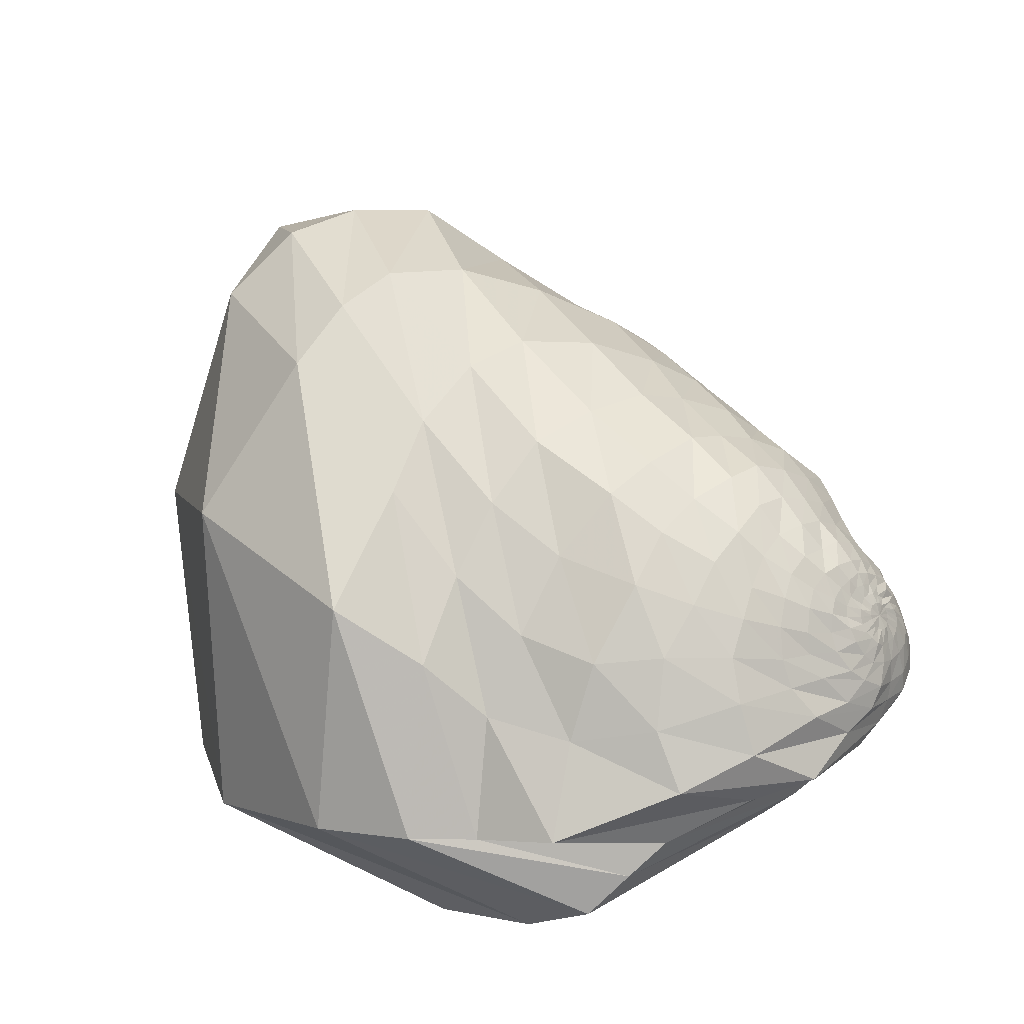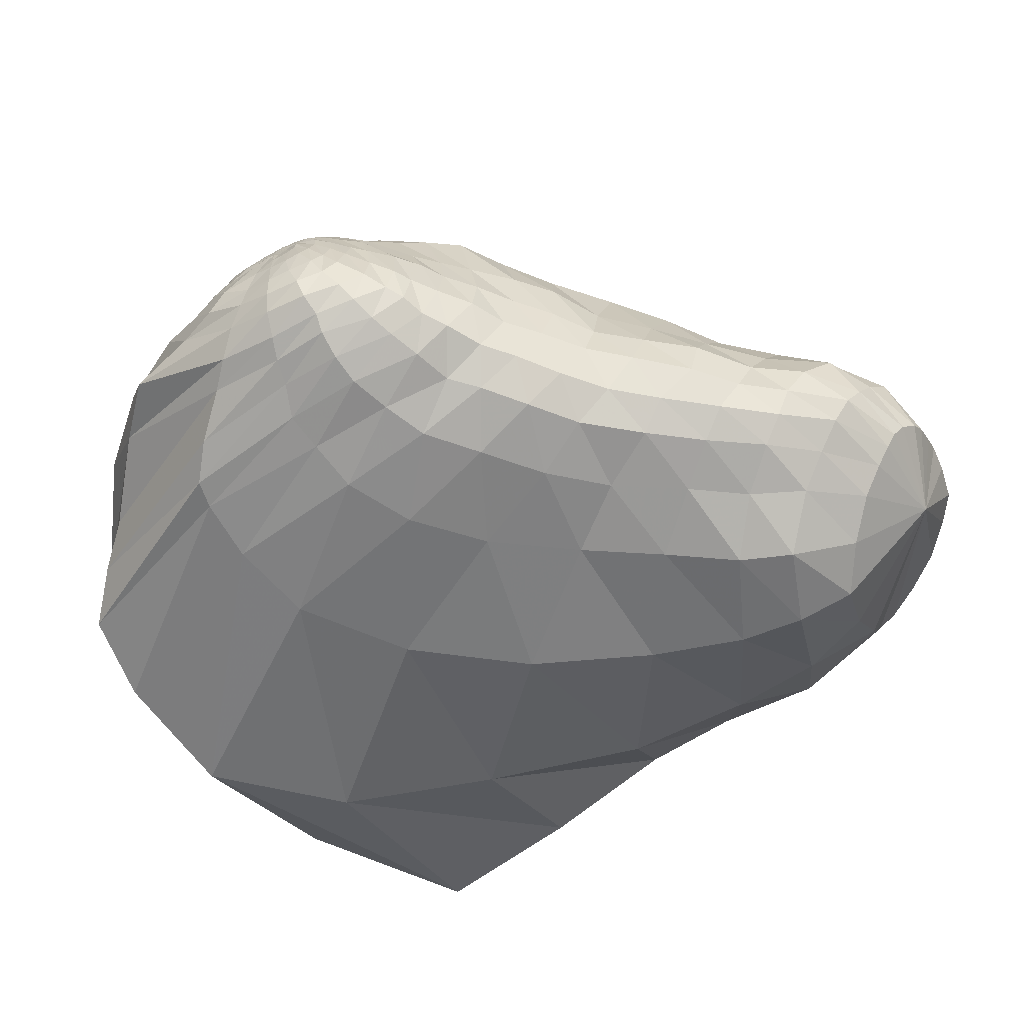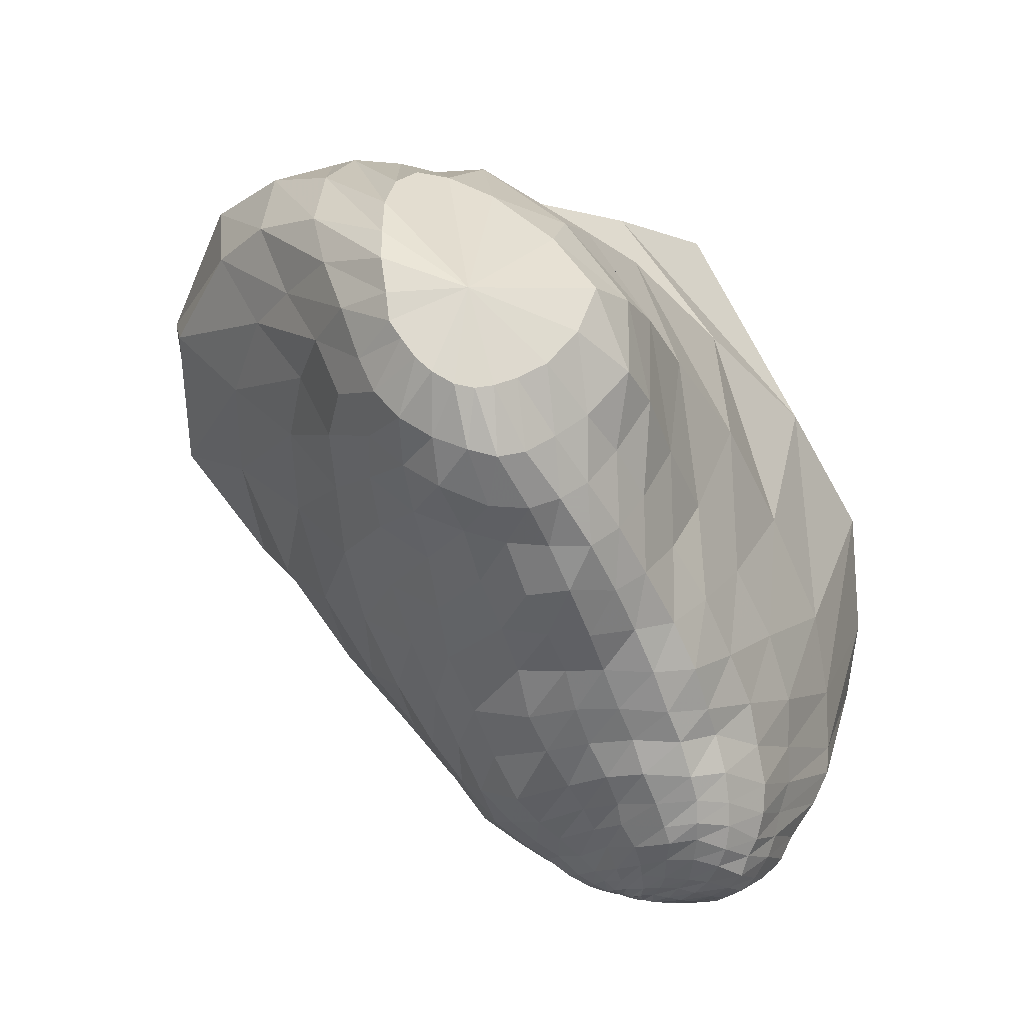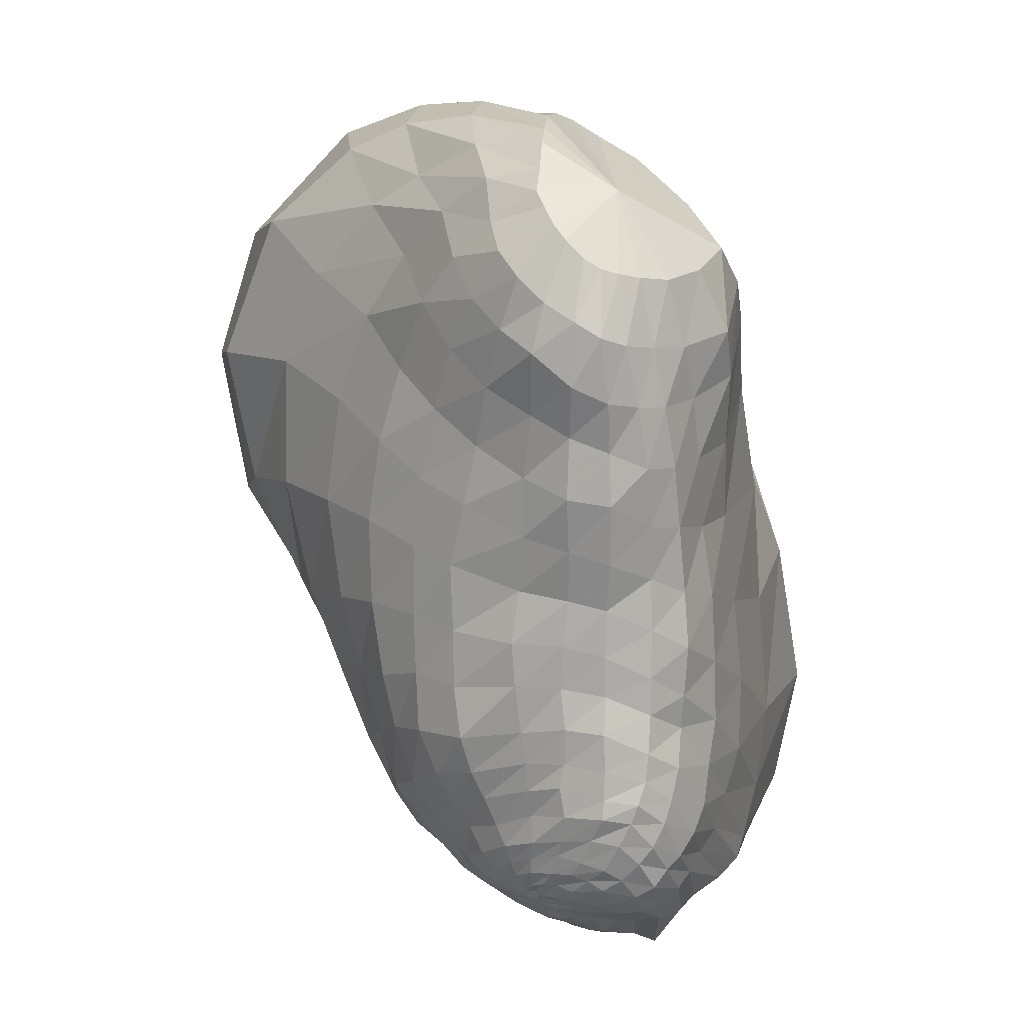
<metadata>
{"format":"obj","ext":"obj","renderer":"f3d","projection":"perspective","resolution":1024,"background":"white","views":[{"elev":32.2,"azim":71.9,"up":"+Y"},{"elev":-42.1,"azim":164.1,"up":"+Y"},{"elev":-60.6,"azim":-61.8,"up":"+Z"},{"elev":-76.0,"azim":-82.1,"up":"+Z"}]}
</metadata>
<code>
v -34.17 16.04 15.71
v -33.04 15.35 13.86
v -32.73 16.12 12.46
v -32.73 17.06 11.4
v -32.98 17.84 10.83
v -33.2 18.4 10.54
v -33.41 18.86 10.44
v -33.76 19.29 10.47
v -34.27 19.69 10.68
v -34.69 19.96 11.03
v -35.16 20.15 11.53
v -35.57 20.3 12
v -36.09 20.13 12.61
v -36.71 19.98 13.52
v -36.99 19.85 14.64
v -37.22 19.72 16.07
v -37.15 19.47 17.49
v -36.82 18.99 18.36
v -36.24 18.29 18.4
v -35.49 17.25 17.37
v -33.54 15.95 18.09
v -31.85 14.92 14.91
v -30.84 15.52 12.83
v -30.82 16.84 11.45
v -31.07 17.71 10.62
v -31.33 18.46 9.98
v -31.67 19.12 9.708
v -32.17 19.75 9.864
v -32.75 20.5 10.25
v -33.49 21.12 10.69
v -34.15 21.55 11.48
v -34.85 21.67 12.34
v -35.96 21.66 13.45
v -36.77 21.86 15.13
v -37.48 21.9 16.83
v -37.68 21.58 19.13
v -37.09 21.11 21.35
v -35.99 20.19 22.44
v -35.2 19.42 22.59
v -34.98 17.88 21.46
v -32.07 15.91 20.52
v -30.48 14.86 16.18
v -29.43 15.53 13.51
v -29.26 16.74 11.95
v -29.37 17.6 10.68
v -29.59 18.34 10.09
v -29.84 19.15 9.845
v -30.43 20.07 9.822
v -31.45 21.03 10.11
v -32.09 21.8 10.9
v -32.87 22.46 11.88
v -33.96 22.86 12.88
v -35.1 23.05 14.42
v -35.98 23.66 16.51
v -37.36 23.93 18.65
v -37.68 23.52 21.28
v -36.54 22.33 23.69
v -34.38 21.09 25.02
v -33.75 20.03 25.21
v -33.26 18.44 24.61
v -29.45 15.47 23.12
v -28.16 14.97 17.75
v -27.38 15.86 14.21
v -27.46 16.78 12.26
v -27.6 17.54 10.92
v -27.82 18.31 10.22
v -28.42 19.29 10.11
v -28.96 20.32 10.3
v -29.63 21.27 10.69
v -30.44 22.42 11.46
v -31.45 23.29 12.55
v -32.72 23.95 13.57
v -33.86 24.38 15.55
v -35.23 25.21 17.53
v -36.75 25.78 19.69
v -37.03 26.05 22.93
v -36.06 25.34 25.4
v -34.45 23.21 26.28
v -32.74 20.2 27.08
v -31.4 17.96 26.75
v -25.08 14.71 25
v -24.69 14.83 19.03
v -25.02 16.08 14.94
v -25.31 16.89 12.85
v -25.83 17.6 11.18
v -26.1 18.43 10.48
v -26.94 19.43 10.04
v -27.25 20.61 10.23
v -27.87 21.73 11
v -28.73 22.93 11.93
v -29.72 23.99 13.05
v -30.79 24.91 14.39
v -32.16 25.78 16.19
v -33.3 27.26 18.52
v -34.81 28.63 20.75
v -34.19 29.59 23.83
v -33.94 29.49 26.04
v -34 26.48 27.94
v -32.04 20.43 28.83
v -28.65 16.1 28.98
v -20.59 13.7 26.12
v -20.94 15.04 19.63
v -22.26 16.09 15.34
v -23.29 16.85 12.83
v -23.88 17.68 11.36
v -24.58 18.59 10.7
v -25.23 19.68 10.3
v -25.7 20.76 10.5
v -26.16 21.98 11.08
v -27.09 23.53 12.01
v -27.75 24.75 13.3
v -28.76 25.81 14.5
v -29.72 27.01 16.63
v -30.67 28.71 19.06
v -30.8 30.83 21.62
v -30.38 31.4 24.25
v -29.69 31.24 26.54
v -29.36 29.54 28.71
v -29.98 22.1 31.03
v -25.68 14.54 31.49
v -16.17 13.61 25.74
v -17.46 15.28 18.92
v -19.85 16.18 15.14
v -21.32 17.01 12.66
v -22.31 17.78 11.16
v -23.11 18.75 10.61
v -23.87 19.94 10.56
v -24.23 20.96 10.77
v -24.56 22.3 11.32
v -25.34 24.17 12.29
v -25.75 25.21 13.3
v -26.38 26.51 14.71
v -26.74 27.82 16.43
v -26.92 29.3 18.98
v -26.6 30.62 21.72
v -25.75 31.28 24.34
v -24.58 31.01 26.17
v -23.48 29.87 27.91
v -22.95 25.48 31.26
v -20.65 15.96 31.74
v -13.31 14.93 23.87
v -15.43 15.96 17.73
v -17.88 16.54 14.53
v -19.59 17.21 12.57
v -20.9 18.08 11.16
v -21.76 18.97 10.5
v -22.54 20.15 10.51
v -22.97 21.29 10.7
v -23.13 22.71 11.1
v -23.4 24.37 12.21
v -23.75 25.51 13.22
v -23.88 26.8 14.64
v -23.76 27.85 16.21
v -23.5 28.99 18.38
v -23.29 29.55 20.78
v -22.31 29.52 22.78
v -21.19 28.52 24.64
v -19.73 27.15 26.02
v -17.41 24.92 28.55
v -15.77 18.29 29.73
v -11.84 16.22 22.48
v -14.2 16.62 16.65
v -16.75 17.14 13.87
v -18.38 17.58 12.18
v -19.93 18.28 11.27
v -20.69 19.1 10.47
v -21.39 20.28 10.5
v -21.73 21.51 10.72
v -21.88 22.8 11.03
v -21.78 24.58 12.06
v -22.01 25.69 13.14
v -21.69 26.79 14.39
v -21.59 27.59 16.05
v -20.96 28.35 17.66
v -20.39 28.4 19.55
v -19.59 28.14 21.55
v -18.64 26.85 23.27
v -17.58 25.2 24.74
v -15.99 23.39 26.26
v -13.97 18.72 27.41
v -11.78 17.41 21.24
v -13.75 16.92 16.05
v -15.9 17.58 13.35
v -17.33 17.88 11.72
v -18.91 18.5 10.77
v -19.64 19.31 10.2
v -20.36 20.47 10.22
v -20.58 21.54 10.51
v -20.49 22.81 11.01
v -20.35 24.59 11.67
v -20.3 25.86 13
v -20.06 26.66 14.29
v -19.55 27.28 15.56
v -18.95 27.76 16.78
v -18.07 27.71 18.49
v -17.49 27.22 19.94
v -16.86 25.77 21.76
v -15.84 23.92 23.29
v -14.99 21.84 24.63
v -13.47 18.59 25.44
v -11.86 18.35 20.04
v -13.64 17.58 15
v -15.53 18.14 12.63
v -16.68 18.28 11.31
v -18.08 18.81 10.5
v -18.87 19.49 10.11
v -19.3 20.59 10.13
v -19.55 21.7 10.52
v -19.56 22.79 10.97
v -19.25 24.43 11.72
v -18.99 25.52 12.75
v -18.45 26.35 13.85
v -18 26.99 15.01
v -17.37 27.14 16.13
v -16.87 26.94 17.52
v -16.13 26.47 18.82
v -15.19 25.43 19.98
v -14.27 23.57 21.58
v -13.53 21.49 22.53
v -12.03 19.12 23.57
v -11.64 19.48 17.46
v -13.71 18.46 13.72
v -15.15 18.53 12.13
v -16.18 18.77 10.94
v -17.46 19.11 10.3
v -18.27 19.79 9.917
v -18.49 20.73 10.05
v -18.88 21.92 10.47
v -18.72 22.87 11.02
v -18.41 24.17 11.73
v -18.01 25.17 12.66
v -17.4 25.83 13.58
v -17.01 26.35 14.56
v -16.47 26.57 15.56
v -15.7 26.28 16.55
v -15.13 25.78 17.52
v -14.35 24.94 18.46
v -13.6 23.81 19.65
v -12.54 22.03 20.21
v -11.42 20.49 19.87
v -11.58 19.81 15.47
v -13.7 18.9 12.9
v -14.89 18.93 11.66
v -15.93 19.19 10.67
v -16.87 19.52 10.13
v -17.74 20.06 9.919
v -17.96 20.83 9.947
v -18.04 21.9 10.34
v -17.93 22.85 11.09
v -17.53 23.94 11.73
v -17.28 24.77 12.52
v -16.76 25.42 13.37
v -16.2 25.79 14.23
v -15.79 25.85 15.17
v -15.18 25.62 15.92
v -14.47 25.1 16.57
v -13.82 24.5 17.08
v -13.18 23.66 17.66
v -12.35 22.57 17.7
v -11.57 21.21 17.51
v -12.64 20.43 13.92
v -13.76 19.61 12.29
v -14.63 19.53 11.31
v -15.51 19.63 10.49
v -16.42 19.98 10.11
v -17.09 20.48 9.973
v -17.28 21.26 10.2
v -17.25 22.09 10.5
v -17.15 22.94 10.94
v -16.9 23.77 11.63
v -16.51 24.5 12.32
v -16.12 25.02 13.05
v -15.72 25.1 13.72
v -15.24 25.31 14.55
v -14.82 25.05 15.14
v -14.22 24.67 15.59
v -13.66 24.07 15.94
v -13.13 23.28 16.05
v -12.7 22.49 15.91
v -12.27 21.58 15.22
v -13.14 20.73 12.91
v -13.92 20.29 11.95
v -14.54 20.04 11.1
v -15.27 20.19 10.51
v -15.94 20.54 10.26
v -16.33 20.99 10.19
v -16.58 21.64 10.39
v -16.78 22.29 10.67
v -16.55 23.08 11.15
v -16.39 23.69 11.67
v -16.04 24.21 12.2
v -15.62 24.55 12.77
v -15.25 24.74 13.41
v -14.95 24.74 13.96
v -14.55 24.56 14.5
v -14.1 24.22 14.82
v -13.64 23.69 15.04
v -13.34 23.1 15.05
v -12.97 22.41 14.75
v -12.82 21.42 13.92
v -13.46 21.26 12.5
v -14.05 20.86 11.85
v -14.56 20.7 11.15
v -15.05 20.83 10.74
v -15.62 21.12 10.45
v -15.96 21.49 10.48
v -16.16 21.98 10.6
v -16.18 22.53 10.86
v -16.14 23.12 11.22
v -15.92 23.59 11.69
v -15.65 23.96 12.16
v -15.39 24.22 12.61
v -15.03 24.27 13.08
v -14.79 24.23 13.47
v -14.44 24.12 13.83
v -14.09 23.85 14.05
v -13.8 23.39 14.18
v -13.48 22.89 14.11
v -13.27 22.23 13.67
v -13.27 21.77 13.18
v -13.91 21.78 12.23
v -14.25 21.55 11.79
v -14.6 21.47 11.35
v -14.96 21.49 10.99
v -15.3 21.71 10.8
v -15.56 22 10.8
v -15.75 22.4 10.95
v -15.78 22.8 11.13
v -15.65 23.19 11.43
v -15.58 23.46 11.81
v -15.38 23.72 12.19
v -15.18 23.89 12.51
v -14.99 23.96 12.84
v -14.7 23.88 13.16
v -14.46 23.75 13.39
v -14.22 23.52 13.47
v -13.96 23.29 13.47
v -13.75 22.89 13.34
v -13.67 22.41 13.06
v -13.69 22.03 12.72
v -14.19 22.21 12.17
v -14.46 22.13 11.86
v -14.67 22.05 11.56
v -14.91 22.13 11.37
v -15.1 22.25 11.25
v -15.21 22.43 11.24
v -15.27 22.66 11.31
v -15.33 22.92 11.48
v -15.36 23.11 11.7
v -15.27 23.32 11.93
v -15.13 23.5 12.17
v -15.04 23.58 12.39
v -14.89 23.62 12.6
v -14.71 23.53 12.74
v -14.51 23.49 12.87
v -14.35 23.33 12.94
v -14.23 23.14 12.92
v -14.1 22.91 12.83
v -14.06 22.68 12.63
v -14.06 22.44 12.42
v -14.49 22.59 12.09
v -14.57 22.54 11.94
v -14.71 22.53 11.81
v -14.85 22.53 11.73
v -14.94 22.61 11.69
v -15.05 22.73 11.67
v -15.09 22.83 11.7
v -15.09 22.95 11.77
v -15.06 23.08 11.88
v -15.02 23.2 11.99
v -14.96 23.28 12.1
v -14.89 23.31 12.22
v -14.81 23.32 12.33
v -14.73 23.29 12.41
v -14.65 23.23 12.45
v -14.56 23.16 12.48
v -14.49 23.06 12.49
v -14.41 22.94 12.45
v -14.41 22.81 12.37
v -14.44 22.69 12.25
v -35.23 18.1 12.49
v -14.75 22.94 12.09
g Group2
f 1 2 22 21
f 2 3 23 22
f 3 4 24 23
f 4 5 25 24
f 5 6 26 25
f 6 7 27 26
f 7 8 28 27
f 8 9 29 28
f 9 10 30 29
f 10 11 31 30
f 11 12 32 31
f 12 13 33 32
f 13 14 34 33
f 14 15 35 34
f 15 16 36 35
f 16 17 37 36
f 17 18 38 37
f 18 19 39 38
f 19 20 40 39
f 20 1 21 40
f 21 22 42 41
f 22 23 43 42
f 23 24 44 43
f 24 25 45 44
f 25 26 46 45
f 26 27 47 46
f 27 28 48 47
f 28 29 49 48
f 29 30 50 49
f 30 31 51 50
f 31 32 52 51
f 32 33 53 52
f 33 34 54 53
f 34 35 55 54
f 35 36 56 55
f 36 37 57 56
f 37 38 58 57
f 38 39 59 58
f 39 40 60 59
f 40 21 41 60
f 41 42 62 61
f 42 43 63 62
f 43 44 64 63
f 44 45 65 64
f 45 46 66 65
f 46 47 67 66
f 47 48 68 67
f 48 49 69 68
f 49 50 70 69
f 50 51 71 70
f 51 52 72 71
f 52 53 73 72
f 53 54 74 73
f 54 55 75 74
f 55 56 76 75
f 56 57 77 76
f 57 58 78 77
f 58 59 79 78
f 59 60 80 79
f 60 41 61 80
f 61 62 82 81
f 62 63 83 82
f 63 64 84 83
f 64 65 85 84
f 65 66 86 85
f 66 67 87 86
f 67 68 88 87
f 68 69 89 88
f 69 70 90 89
f 70 71 91 90
f 71 72 92 91
f 72 73 93 92
f 73 74 94 93
f 74 75 95 94
f 75 76 96 95
f 76 77 97 96
f 77 78 98 97
f 78 79 99 98
f 79 80 100 99
f 80 61 81 100
f 81 82 102 101
f 82 83 103 102
f 83 84 104 103
f 84 85 105 104
f 85 86 106 105
f 86 87 107 106
f 87 88 108 107
f 88 89 109 108
f 89 90 110 109
f 90 91 111 110
f 91 92 112 111
f 92 93 113 112
f 93 94 114 113
f 94 95 115 114
f 95 96 116 115
f 96 97 117 116
f 97 98 118 117
f 98 99 119 118
f 99 100 120 119
f 100 81 101 120
f 101 102 122 121
f 102 103 123 122
f 103 104 124 123
f 104 105 125 124
f 105 106 126 125
f 106 107 127 126
f 107 108 128 127
f 108 109 129 128
f 109 110 130 129
f 110 111 131 130
f 111 112 132 131
f 112 113 133 132
f 113 114 134 133
f 114 115 135 134
f 115 116 136 135
f 116 117 137 136
f 117 118 138 137
f 118 119 139 138
f 119 120 140 139
f 120 101 121 140
f 121 122 142 141
f 122 123 143 142
f 123 124 144 143
f 124 125 145 144
f 125 126 146 145
f 126 127 147 146
f 127 128 148 147
f 128 129 149 148
f 129 130 150 149
f 130 131 151 150
f 131 132 152 151
f 132 133 153 152
f 133 134 154 153
f 134 135 155 154
f 135 136 156 155
f 136 137 157 156
f 137 138 158 157
f 138 139 159 158
f 139 140 160 159
f 140 121 141 160
f 141 142 162 161
f 142 143 163 162
f 143 144 164 163
f 144 145 165 164
f 145 146 166 165
f 146 147 167 166
f 147 148 168 167
f 148 149 169 168
f 149 150 170 169
f 150 151 171 170
f 151 152 172 171
f 152 153 173 172
f 153 154 174 173
f 154 155 175 174
f 155 156 176 175
f 156 157 177 176
f 157 158 178 177
f 158 159 179 178
f 159 160 180 179
f 160 141 161 180
f 161 162 182 181
f 162 163 183 182
f 163 164 184 183
f 164 165 185 184
f 165 166 186 185
f 166 167 187 186
f 167 168 188 187
f 168 169 189 188
f 169 170 190 189
f 170 171 191 190
f 171 172 192 191
f 172 173 193 192
f 173 174 194 193
f 174 175 195 194
f 175 176 196 195
f 176 177 197 196
f 177 178 198 197
f 178 179 199 198
f 179 180 200 199
f 180 161 181 200
f 181 182 202 201
f 182 183 203 202
f 183 184 204 203
f 184 185 205 204
f 185 186 206 205
f 186 187 207 206
f 187 188 208 207
f 188 189 209 208
f 189 190 210 209
f 190 191 211 210
f 191 192 212 211
f 192 193 213 212
f 193 194 214 213
f 194 195 215 214
f 195 196 216 215
f 196 197 217 216
f 197 198 218 217
f 198 199 219 218
f 199 200 220 219
f 200 181 201 220
f 201 202 222 221
f 202 203 223 222
f 203 204 224 223
f 204 205 225 224
f 205 206 226 225
f 206 207 227 226
f 207 208 228 227
f 208 209 229 228
f 209 210 230 229
f 210 211 231 230
f 211 212 232 231
f 212 213 233 232
f 213 214 234 233
f 214 215 235 234
f 215 216 236 235
f 216 217 237 236
f 217 218 238 237
f 218 219 239 238
f 219 220 240 239
f 220 201 221 240
f 221 222 242 241
f 222 223 243 242
f 223 224 244 243
f 224 225 245 244
f 225 226 246 245
f 226 227 247 246
f 227 228 248 247
f 228 229 249 248
f 229 230 250 249
f 230 231 251 250
f 231 232 252 251
f 232 233 253 252
f 233 234 254 253
f 234 235 255 254
f 235 236 256 255
f 236 237 257 256
f 237 238 258 257
f 238 239 259 258
f 239 240 260 259
f 240 221 241 260
f 241 242 262 261
f 242 243 263 262
f 243 244 264 263
f 244 245 265 264
f 245 246 266 265
f 246 247 267 266
f 247 248 268 267
f 248 249 269 268
f 249 250 270 269
f 250 251 271 270
f 251 252 272 271
f 252 253 273 272
f 253 254 274 273
f 254 255 275 274
f 255 256 276 275
f 256 257 277 276
f 257 258 278 277
f 258 259 279 278
f 259 260 280 279
f 260 241 261 280
f 261 262 282 281
f 262 263 283 282
f 263 264 284 283
f 264 265 285 284
f 265 266 286 285
f 266 267 287 286
f 267 268 288 287
f 268 269 289 288
f 269 270 290 289
f 270 271 291 290
f 271 272 292 291
f 272 273 293 292
f 273 274 294 293
f 274 275 295 294
f 275 276 296 295
f 276 277 297 296
f 277 278 298 297
f 278 279 299 298
f 279 280 300 299
f 280 261 281 300
f 281 282 302 301
f 282 283 303 302
f 283 284 304 303
f 284 285 305 304
f 285 286 306 305
f 286 287 307 306
f 287 288 308 307
f 288 289 309 308
f 289 290 310 309
f 290 291 311 310
f 291 292 312 311
f 292 293 313 312
f 293 294 314 313
f 294 295 315 314
f 295 296 316 315
f 296 297 317 316
f 297 298 318 317
f 298 299 319 318
f 299 300 320 319
f 300 281 301 320
f 301 302 322 321
f 302 303 323 322
f 303 304 324 323
f 304 305 325 324
f 305 306 326 325
f 306 307 327 326
f 307 308 328 327
f 308 309 329 328
f 309 310 330 329
f 310 311 331 330
f 311 312 332 331
f 312 313 333 332
f 313 314 334 333
f 314 315 335 334
f 315 316 336 335
f 316 317 337 336
f 317 318 338 337
f 318 319 339 338
f 319 320 340 339
f 320 301 321 340
f 321 322 342 341
f 322 323 343 342
f 323 324 344 343
f 324 325 345 344
f 325 326 346 345
f 326 327 347 346
f 327 328 348 347
f 328 329 349 348
f 329 330 350 349
f 330 331 351 350
f 331 332 352 351
f 332 333 353 352
f 333 334 354 353
f 334 335 355 354
f 335 336 356 355
f 336 337 357 356
f 337 338 358 357
f 338 339 359 358
f 339 340 360 359
f 340 321 341 360
f 341 342 362 361
f 342 343 363 362
f 343 344 364 363
f 344 345 365 364
f 345 346 366 365
f 346 347 367 366
f 347 348 368 367
f 348 349 369 368
f 349 350 370 369
f 350 351 371 370
f 351 352 372 371
f 352 353 373 372
f 353 354 374 373
f 354 355 375 374
f 355 356 376 375
f 356 357 377 376
f 357 358 378 377
f 358 359 379 378
f 359 360 380 379
f 360 341 361 380
f 2 1 381
f 3 2 381
f 4 3 381
f 5 4 381
f 6 5 381
f 7 6 381
f 8 7 381
f 9 8 381
f 10 9 381
f 11 10 381
f 12 11 381
f 13 12 381
f 14 13 381
f 15 14 381
f 16 15 381
f 17 16 381
f 18 17 381
f 19 18 381
f 20 19 381
f 1 20 381
f 361 362 382
f 362 363 382
f 363 364 382
f 364 365 382
f 365 366 382
f 366 367 382
f 367 368 382
f 368 369 382
f 369 370 382
f 370 371 382
f 371 372 382
f 372 373 382
f 373 374 382
f 374 375 382
f 375 376 382
f 376 377 382
f 377 378 382
f 378 379 382
f 379 380 382
f 380 361 382

</code>
